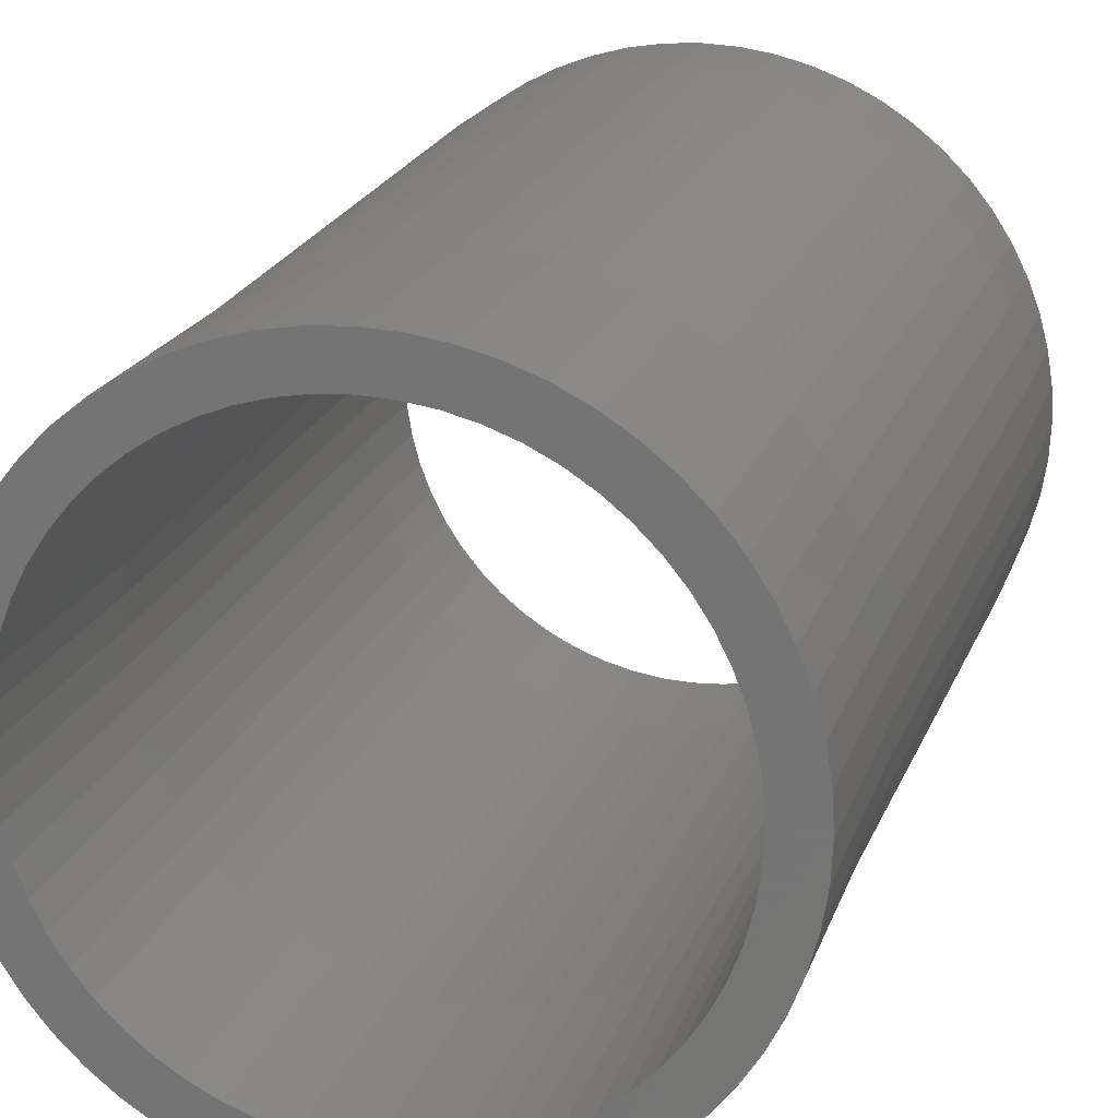
<metadata>
{"format":"stl","ext":"stl","renderer":"f3d","projection":"perspective","resolution":1024,"background":"white","views":[{"elev":18.8,"azim":15.3,"up":"+Y"}]}
</metadata>
<code>
# stl→obj: 480 verts, 960 faces
v -16.15 -0 38
v -16.06 1.688 38
v -16.95 -0 6
v -16.86 1.772 6
v -16.15 -0 50
v -16.06 1.688 50
v -13.85 -0 50
v -13.77 1.448 50
v -13.85 -0 38
v -13.77 1.448 38
v -14.65 -0 6
v -14.57 1.531 6
v -14.65 -0 0
v -14.57 1.531 0
v -16.95 -0 0
v -16.86 1.772 0
v -15.8 3.358 38
v -16.58 3.524 6
v -15.8 3.358 50
v -13.55 2.88 50
v -13.55 2.88 38
v -14.33 3.046 6
v -14.33 3.046 0
v -16.58 3.524 0
v -15.36 4.991 38
v -16.12 5.238 6
v -15.36 4.991 50
v -13.17 4.28 50
v -13.17 4.28 38
v -13.93 4.527 6
v -13.93 4.527 0
v -16.12 5.238 0
v -14.75 6.569 38
v -15.48 6.894 6
v -14.75 6.569 50
v -12.65 5.633 50
v -12.65 5.633 38
v -13.38 5.959 6
v -13.38 5.959 0
v -15.48 6.894 0
v -13.99 8.075 38
v -14.68 8.475 6
v -13.99 8.075 50
v -11.99 6.925 50
v -11.99 6.925 38
v -12.69 7.325 6
v -12.69 7.325 0
v -14.68 8.475 0
v -13.07 9.493 38
v -13.71 9.963 6
v -13.07 9.493 50
v -11.2 8.141 50
v -11.2 8.141 38
v -11.85 8.611 6
v -11.85 8.611 0
v -13.71 9.963 0
v -12 10.81 38
v -12.6 11.34 6
v -12 10.81 50
v -10.29 9.267 50
v -10.29 9.267 38
v -10.89 9.803 6
v -10.89 9.803 0
v -12.6 11.34 0
v -10.81 12 38
v -11.34 12.6 6
v -10.81 12 50
v -9.267 10.29 50
v -9.267 10.29 38
v -9.803 10.89 6
v -9.803 10.89 0
v -11.34 12.6 0
v -9.493 13.07 38
v -9.963 13.71 6
v -9.493 13.07 50
v -8.141 11.2 50
v -8.141 11.2 38
v -8.611 11.85 6
v -8.611 11.85 0
v -9.963 13.71 0
v -8.075 13.99 38
v -8.475 14.68 6
v -8.075 13.99 50
v -6.925 11.99 50
v -6.925 11.99 38
v -7.325 12.69 6
v -7.325 12.69 0
v -8.475 14.68 0
v -6.569 14.75 38
v -6.894 15.48 6
v -6.569 14.75 50
v -5.633 12.65 50
v -5.633 12.65 38
v -5.959 13.38 6
v -5.959 13.38 0
v -6.894 15.48 0
v -4.991 15.36 38
v -5.238 16.12 6
v -4.991 15.36 50
v -4.28 13.17 50
v -4.28 13.17 38
v -4.527 13.93 6
v -4.527 13.93 0
v -5.238 16.12 0
v -3.358 15.8 38
v -3.524 16.58 6
v -3.358 15.8 50
v -2.88 13.55 50
v -2.88 13.55 38
v -3.046 14.33 6
v -3.046 14.33 0
v -3.524 16.58 0
v -1.688 16.06 38
v -1.772 16.86 6
v -1.688 16.06 50
v -1.448 13.77 50
v -1.448 13.77 38
v -1.531 14.57 6
v -1.531 14.57 0
v -1.772 16.86 0
v 0 16.15 38
v 0 16.95 6
v 0 16.15 50
v 0 13.85 50
v 0 13.85 38
v 0 14.65 6
v 0 14.65 0
v 0 16.95 0
v 1.688 16.06 38
v 1.772 16.86 6
v 1.688 16.06 50
v 1.448 13.77 50
v 1.448 13.77 38
v 1.531 14.57 6
v 1.531 14.57 0
v 1.772 16.86 0
v 3.358 15.8 38
v 3.524 16.58 6
v 3.358 15.8 50
v 2.88 13.55 50
v 2.88 13.55 38
v 3.046 14.33 6
v 3.046 14.33 0
v 3.524 16.58 0
v 4.991 15.36 38
v 5.238 16.12 6
v 4.991 15.36 50
v 4.28 13.17 50
v 4.28 13.17 38
v 4.527 13.93 6
v 4.527 13.93 0
v 5.238 16.12 0
v 6.569 14.75 38
v 6.894 15.48 6
v 6.569 14.75 50
v 5.633 12.65 50
v 5.633 12.65 38
v 5.959 13.38 6
v 5.959 13.38 0
v 6.894 15.48 0
v 8.075 13.99 38
v 8.475 14.68 6
v 8.075 13.99 50
v 6.925 11.99 50
v 6.925 11.99 38
v 7.325 12.69 6
v 7.325 12.69 0
v 8.475 14.68 0
v 9.493 13.07 38
v 9.963 13.71 6
v 9.493 13.07 50
v 8.141 11.2 50
v 8.141 11.2 38
v 8.611 11.85 6
v 8.611 11.85 0
v 9.963 13.71 0
v 10.81 12 38
v 11.34 12.6 6
v 10.81 12 50
v 9.267 10.29 50
v 9.267 10.29 38
v 9.803 10.89 6
v 9.803 10.89 0
v 11.34 12.6 0
v 12 10.81 38
v 12.6 11.34 6
v 12 10.81 50
v 10.29 9.267 50
v 10.29 9.267 38
v 10.89 9.803 6
v 10.89 9.803 0
v 12.6 11.34 0
v 13.07 9.493 38
v 13.71 9.963 6
v 13.07 9.493 50
v 11.2 8.141 50
v 11.2 8.141 38
v 11.85 8.611 6
v 11.85 8.611 0
v 13.71 9.963 0
v 13.99 8.075 38
v 14.68 8.475 6
v 13.99 8.075 50
v 11.99 6.925 50
v 11.99 6.925 38
v 12.69 7.325 6
v 12.69 7.325 0
v 14.68 8.475 0
v 14.75 6.569 38
v 15.48 6.894 6
v 14.75 6.569 50
v 12.65 5.633 50
v 12.65 5.633 38
v 13.38 5.959 6
v 13.38 5.959 0
v 15.48 6.894 0
v 15.36 4.991 38
v 16.12 5.238 6
v 15.36 4.991 50
v 13.17 4.28 50
v 13.17 4.28 38
v 13.93 4.527 6
v 13.93 4.527 0
v 16.12 5.238 0
v 15.8 3.358 38
v 16.58 3.524 6
v 15.8 3.358 50
v 13.55 2.88 50
v 13.55 2.88 38
v 14.33 3.046 6
v 14.33 3.046 0
v 16.58 3.524 0
v 16.06 1.688 38
v 16.86 1.772 6
v 16.06 1.688 50
v 13.77 1.448 50
v 13.77 1.448 38
v 14.57 1.531 6
v 14.57 1.531 0
v 16.86 1.772 0
v 16.15 0 38
v 16.95 0 6
v 16.15 0 50
v 13.85 0 50
v 13.85 0 38
v 14.65 0 6
v 14.65 0 0
v 16.95 0 0
v 16.06 -1.688 38
v 16.86 -1.772 6
v 16.06 -1.688 50
v 13.77 -1.448 50
v 13.77 -1.448 38
v 14.57 -1.531 6
v 14.57 -1.531 0
v 16.86 -1.772 0
v 15.8 -3.358 38
v 16.58 -3.524 6
v 15.8 -3.358 50
v 13.55 -2.88 50
v 13.55 -2.88 38
v 14.33 -3.046 6
v 14.33 -3.046 0
v 16.58 -3.524 0
v 15.36 -4.991 38
v 16.12 -5.238 6
v 15.36 -4.991 50
v 13.17 -4.28 50
v 13.17 -4.28 38
v 13.93 -4.527 6
v 13.93 -4.527 0
v 16.12 -5.238 0
v 14.75 -6.569 38
v 15.48 -6.894 6
v 14.75 -6.569 50
v 12.65 -5.633 50
v 12.65 -5.633 38
v 13.38 -5.959 6
v 13.38 -5.959 0
v 15.48 -6.894 0
v 13.99 -8.075 38
v 14.68 -8.475 6
v 13.99 -8.075 50
v 11.99 -6.925 50
v 11.99 -6.925 38
v 12.69 -7.325 6
v 12.69 -7.325 0
v 14.68 -8.475 0
v 13.07 -9.493 38
v 13.71 -9.963 6
v 13.07 -9.493 50
v 11.2 -8.141 50
v 11.2 -8.141 38
v 11.85 -8.611 6
v 11.85 -8.611 0
v 13.71 -9.963 0
v 12 -10.81 38
v 12.6 -11.34 6
v 12 -10.81 50
v 10.29 -9.267 50
v 10.29 -9.267 38
v 10.89 -9.803 6
v 10.89 -9.803 0
v 12.6 -11.34 0
v 10.81 -12 38
v 11.34 -12.6 6
v 10.81 -12 50
v 9.267 -10.29 50
v 9.267 -10.29 38
v 9.803 -10.89 6
v 9.803 -10.89 0
v 11.34 -12.6 0
v 9.493 -13.07 38
v 9.963 -13.71 6
v 9.493 -13.07 50
v 8.141 -11.2 50
v 8.141 -11.2 38
v 8.611 -11.85 6
v 8.611 -11.85 0
v 9.963 -13.71 0
v 8.075 -13.99 38
v 8.475 -14.68 6
v 8.075 -13.99 50
v 6.925 -11.99 50
v 6.925 -11.99 38
v 7.325 -12.69 6
v 7.325 -12.69 0
v 8.475 -14.68 0
v 6.569 -14.75 38
v 6.894 -15.48 6
v 6.569 -14.75 50
v 5.633 -12.65 50
v 5.633 -12.65 38
v 5.959 -13.38 6
v 5.959 -13.38 0
v 6.894 -15.48 0
v 4.991 -15.36 38
v 5.238 -16.12 6
v 4.991 -15.36 50
v 4.28 -13.17 50
v 4.28 -13.17 38
v 4.527 -13.93 6
v 4.527 -13.93 0
v 5.238 -16.12 0
v 3.358 -15.8 38
v 3.524 -16.58 6
v 3.358 -15.8 50
v 2.88 -13.55 50
v 2.88 -13.55 38
v 3.046 -14.33 6
v 3.046 -14.33 0
v 3.524 -16.58 0
v 1.688 -16.06 38
v 1.772 -16.86 6
v 1.688 -16.06 50
v 1.448 -13.77 50
v 1.448 -13.77 38
v 1.531 -14.57 6
v 1.531 -14.57 0
v 1.772 -16.86 0
v -0 -16.15 38
v -0 -16.95 6
v -0 -16.15 50
v -0 -13.85 50
v -0 -13.85 38
v -0 -14.65 6
v -0 -14.65 0
v -0 -16.95 0
v -1.688 -16.06 38
v -1.772 -16.86 6
v -1.688 -16.06 50
v -1.448 -13.77 50
v -1.448 -13.77 38
v -1.531 -14.57 6
v -1.531 -14.57 0
v -1.772 -16.86 0
v -3.358 -15.8 38
v -3.524 -16.58 6
v -3.358 -15.8 50
v -2.88 -13.55 50
v -2.88 -13.55 38
v -3.046 -14.33 6
v -3.046 -14.33 0
v -3.524 -16.58 0
v -4.991 -15.36 38
v -5.238 -16.12 6
v -4.991 -15.36 50
v -4.28 -13.17 50
v -4.28 -13.17 38
v -4.527 -13.93 6
v -4.527 -13.93 0
v -5.238 -16.12 0
v -6.569 -14.75 38
v -6.894 -15.48 6
v -6.569 -14.75 50
v -5.633 -12.65 50
v -5.633 -12.65 38
v -5.959 -13.38 6
v -5.959 -13.38 0
v -6.894 -15.48 0
v -8.075 -13.99 38
v -8.475 -14.68 6
v -8.075 -13.99 50
v -6.925 -11.99 50
v -6.925 -11.99 38
v -7.325 -12.69 6
v -7.325 -12.69 0
v -8.475 -14.68 0
v -9.493 -13.07 38
v -9.963 -13.71 6
v -9.493 -13.07 50
v -8.141 -11.2 50
v -8.141 -11.2 38
v -8.611 -11.85 6
v -8.611 -11.85 0
v -9.963 -13.71 0
v -10.81 -12 38
v -11.34 -12.6 6
v -10.81 -12 50
v -9.267 -10.29 50
v -9.267 -10.29 38
v -9.803 -10.89 6
v -9.803 -10.89 0
v -11.34 -12.6 0
v -12 -10.81 38
v -12.6 -11.34 6
v -12 -10.81 50
v -10.29 -9.267 50
v -10.29 -9.267 38
v -10.89 -9.803 6
v -10.89 -9.803 0
v -12.6 -11.34 0
v -13.07 -9.493 38
v -13.71 -9.963 6
v -13.07 -9.493 50
v -11.2 -8.141 50
v -11.2 -8.141 38
v -11.85 -8.611 6
v -11.85 -8.611 0
v -13.71 -9.963 0
v -13.99 -8.075 38
v -14.68 -8.475 6
v -13.99 -8.075 50
v -11.99 -6.925 50
v -11.99 -6.925 38
v -12.69 -7.325 6
v -12.69 -7.325 0
v -14.68 -8.475 0
v -14.75 -6.569 38
v -15.48 -6.894 6
v -14.75 -6.569 50
v -12.65 -5.633 50
v -12.65 -5.633 38
v -13.38 -5.959 6
v -13.38 -5.959 0
v -15.48 -6.894 0
v -15.36 -4.991 38
v -16.12 -5.238 6
v -15.36 -4.991 50
v -13.17 -4.28 50
v -13.17 -4.28 38
v -13.93 -4.527 6
v -13.93 -4.527 0
v -16.12 -5.238 0
v -15.8 -3.358 38
v -16.58 -3.524 6
v -15.8 -3.358 50
v -13.55 -2.88 50
v -13.55 -2.88 38
v -14.33 -3.046 6
v -14.33 -3.046 0
v -16.58 -3.524 0
v -16.06 -1.688 38
v -16.86 -1.772 6
v -16.06 -1.688 50
v -13.77 -1.448 50
v -13.77 -1.448 38
v -14.57 -1.531 6
v -14.57 -1.531 0
v -16.86 -1.772 0
f 1 2 3
f 2 4 3
f 5 6 1
f 6 2 1
f 7 8 5
f 8 6 5
f 9 10 7
f 10 8 7
f 11 12 9
f 12 10 9
f 13 14 11
f 14 12 11
f 15 16 13
f 16 14 13
f 3 4 15
f 4 16 15
f 2 17 4
f 17 18 4
f 6 19 2
f 19 17 2
f 8 20 6
f 20 19 6
f 10 21 8
f 21 20 8
f 12 22 10
f 22 21 10
f 14 23 12
f 23 22 12
f 16 24 14
f 24 23 14
f 4 18 16
f 18 24 16
f 17 25 18
f 25 26 18
f 19 27 17
f 27 25 17
f 20 28 19
f 28 27 19
f 21 29 20
f 29 28 20
f 22 30 21
f 30 29 21
f 23 31 22
f 31 30 22
f 24 32 23
f 32 31 23
f 18 26 24
f 26 32 24
f 25 33 26
f 33 34 26
f 27 35 25
f 35 33 25
f 28 36 27
f 36 35 27
f 29 37 28
f 37 36 28
f 30 38 29
f 38 37 29
f 31 39 30
f 39 38 30
f 32 40 31
f 40 39 31
f 26 34 32
f 34 40 32
f 33 41 34
f 41 42 34
f 35 43 33
f 43 41 33
f 36 44 35
f 44 43 35
f 37 45 36
f 45 44 36
f 38 46 37
f 46 45 37
f 39 47 38
f 47 46 38
f 40 48 39
f 48 47 39
f 34 42 40
f 42 48 40
f 41 49 42
f 49 50 42
f 43 51 41
f 51 49 41
f 44 52 43
f 52 51 43
f 45 53 44
f 53 52 44
f 46 54 45
f 54 53 45
f 47 55 46
f 55 54 46
f 48 56 47
f 56 55 47
f 42 50 48
f 50 56 48
f 49 57 50
f 57 58 50
f 51 59 49
f 59 57 49
f 52 60 51
f 60 59 51
f 53 61 52
f 61 60 52
f 54 62 53
f 62 61 53
f 55 63 54
f 63 62 54
f 56 64 55
f 64 63 55
f 50 58 56
f 58 64 56
f 57 65 58
f 65 66 58
f 59 67 57
f 67 65 57
f 60 68 59
f 68 67 59
f 61 69 60
f 69 68 60
f 62 70 61
f 70 69 61
f 63 71 62
f 71 70 62
f 64 72 63
f 72 71 63
f 58 66 64
f 66 72 64
f 65 73 66
f 73 74 66
f 67 75 65
f 75 73 65
f 68 76 67
f 76 75 67
f 69 77 68
f 77 76 68
f 70 78 69
f 78 77 69
f 71 79 70
f 79 78 70
f 72 80 71
f 80 79 71
f 66 74 72
f 74 80 72
f 73 81 74
f 81 82 74
f 75 83 73
f 83 81 73
f 76 84 75
f 84 83 75
f 77 85 76
f 85 84 76
f 78 86 77
f 86 85 77
f 79 87 78
f 87 86 78
f 80 88 79
f 88 87 79
f 74 82 80
f 82 88 80
f 81 89 82
f 89 90 82
f 83 91 81
f 91 89 81
f 84 92 83
f 92 91 83
f 85 93 84
f 93 92 84
f 86 94 85
f 94 93 85
f 87 95 86
f 95 94 86
f 88 96 87
f 96 95 87
f 82 90 88
f 90 96 88
f 89 97 90
f 97 98 90
f 91 99 89
f 99 97 89
f 92 100 91
f 100 99 91
f 93 101 92
f 101 100 92
f 94 102 93
f 102 101 93
f 95 103 94
f 103 102 94
f 96 104 95
f 104 103 95
f 90 98 96
f 98 104 96
f 97 105 98
f 105 106 98
f 99 107 97
f 107 105 97
f 100 108 99
f 108 107 99
f 101 109 100
f 109 108 100
f 102 110 101
f 110 109 101
f 103 111 102
f 111 110 102
f 104 112 103
f 112 111 103
f 98 106 104
f 106 112 104
f 105 113 106
f 113 114 106
f 107 115 105
f 115 113 105
f 108 116 107
f 116 115 107
f 109 117 108
f 117 116 108
f 110 118 109
f 118 117 109
f 111 119 110
f 119 118 110
f 112 120 111
f 120 119 111
f 106 114 112
f 114 120 112
f 113 121 114
f 121 122 114
f 115 123 113
f 123 121 113
f 116 124 115
f 124 123 115
f 117 125 116
f 125 124 116
f 118 126 117
f 126 125 117
f 119 127 118
f 127 126 118
f 120 128 119
f 128 127 119
f 114 122 120
f 122 128 120
f 121 129 122
f 129 130 122
f 123 131 121
f 131 129 121
f 124 132 123
f 132 131 123
f 125 133 124
f 133 132 124
f 126 134 125
f 134 133 125
f 127 135 126
f 135 134 126
f 128 136 127
f 136 135 127
f 122 130 128
f 130 136 128
f 129 137 130
f 137 138 130
f 131 139 129
f 139 137 129
f 132 140 131
f 140 139 131
f 133 141 132
f 141 140 132
f 134 142 133
f 142 141 133
f 135 143 134
f 143 142 134
f 136 144 135
f 144 143 135
f 130 138 136
f 138 144 136
f 137 145 138
f 145 146 138
f 139 147 137
f 147 145 137
f 140 148 139
f 148 147 139
f 141 149 140
f 149 148 140
f 142 150 141
f 150 149 141
f 143 151 142
f 151 150 142
f 144 152 143
f 152 151 143
f 138 146 144
f 146 152 144
f 145 153 146
f 153 154 146
f 147 155 145
f 155 153 145
f 148 156 147
f 156 155 147
f 149 157 148
f 157 156 148
f 150 158 149
f 158 157 149
f 151 159 150
f 159 158 150
f 152 160 151
f 160 159 151
f 146 154 152
f 154 160 152
f 153 161 154
f 161 162 154
f 155 163 153
f 163 161 153
f 156 164 155
f 164 163 155
f 157 165 156
f 165 164 156
f 158 166 157
f 166 165 157
f 159 167 158
f 167 166 158
f 160 168 159
f 168 167 159
f 154 162 160
f 162 168 160
f 161 169 162
f 169 170 162
f 163 171 161
f 171 169 161
f 164 172 163
f 172 171 163
f 165 173 164
f 173 172 164
f 166 174 165
f 174 173 165
f 167 175 166
f 175 174 166
f 168 176 167
f 176 175 167
f 162 170 168
f 170 176 168
f 169 177 170
f 177 178 170
f 171 179 169
f 179 177 169
f 172 180 171
f 180 179 171
f 173 181 172
f 181 180 172
f 174 182 173
f 182 181 173
f 175 183 174
f 183 182 174
f 176 184 175
f 184 183 175
f 170 178 176
f 178 184 176
f 177 185 178
f 185 186 178
f 179 187 177
f 187 185 177
f 180 188 179
f 188 187 179
f 181 189 180
f 189 188 180
f 182 190 181
f 190 189 181
f 183 191 182
f 191 190 182
f 184 192 183
f 192 191 183
f 178 186 184
f 186 192 184
f 185 193 186
f 193 194 186
f 187 195 185
f 195 193 185
f 188 196 187
f 196 195 187
f 189 197 188
f 197 196 188
f 190 198 189
f 198 197 189
f 191 199 190
f 199 198 190
f 192 200 191
f 200 199 191
f 186 194 192
f 194 200 192
f 193 201 194
f 201 202 194
f 195 203 193
f 203 201 193
f 196 204 195
f 204 203 195
f 197 205 196
f 205 204 196
f 198 206 197
f 206 205 197
f 199 207 198
f 207 206 198
f 200 208 199
f 208 207 199
f 194 202 200
f 202 208 200
f 201 209 202
f 209 210 202
f 203 211 201
f 211 209 201
f 204 212 203
f 212 211 203
f 205 213 204
f 213 212 204
f 206 214 205
f 214 213 205
f 207 215 206
f 215 214 206
f 208 216 207
f 216 215 207
f 202 210 208
f 210 216 208
f 209 217 210
f 217 218 210
f 211 219 209
f 219 217 209
f 212 220 211
f 220 219 211
f 213 221 212
f 221 220 212
f 214 222 213
f 222 221 213
f 215 223 214
f 223 222 214
f 216 224 215
f 224 223 215
f 210 218 216
f 218 224 216
f 217 225 218
f 225 226 218
f 219 227 217
f 227 225 217
f 220 228 219
f 228 227 219
f 221 229 220
f 229 228 220
f 222 230 221
f 230 229 221
f 223 231 222
f 231 230 222
f 224 232 223
f 232 231 223
f 218 226 224
f 226 232 224
f 225 233 226
f 233 234 226
f 227 235 225
f 235 233 225
f 228 236 227
f 236 235 227
f 229 237 228
f 237 236 228
f 230 238 229
f 238 237 229
f 231 239 230
f 239 238 230
f 232 240 231
f 240 239 231
f 226 234 232
f 234 240 232
f 233 241 234
f 241 242 234
f 235 243 233
f 243 241 233
f 236 244 235
f 244 243 235
f 237 245 236
f 245 244 236
f 238 246 237
f 246 245 237
f 239 247 238
f 247 246 238
f 240 248 239
f 248 247 239
f 234 242 240
f 242 248 240
f 241 249 242
f 249 250 242
f 243 251 241
f 251 249 241
f 244 252 243
f 252 251 243
f 245 253 244
f 253 252 244
f 246 254 245
f 254 253 245
f 247 255 246
f 255 254 246
f 248 256 247
f 256 255 247
f 242 250 248
f 250 256 248
f 249 257 250
f 257 258 250
f 251 259 249
f 259 257 249
f 252 260 251
f 260 259 251
f 253 261 252
f 261 260 252
f 254 262 253
f 262 261 253
f 255 263 254
f 263 262 254
f 256 264 255
f 264 263 255
f 250 258 256
f 258 264 256
f 257 265 258
f 265 266 258
f 259 267 257
f 267 265 257
f 260 268 259
f 268 267 259
f 261 269 260
f 269 268 260
f 262 270 261
f 270 269 261
f 263 271 262
f 271 270 262
f 264 272 263
f 272 271 263
f 258 266 264
f 266 272 264
f 265 273 266
f 273 274 266
f 267 275 265
f 275 273 265
f 268 276 267
f 276 275 267
f 269 277 268
f 277 276 268
f 270 278 269
f 278 277 269
f 271 279 270
f 279 278 270
f 272 280 271
f 280 279 271
f 266 274 272
f 274 280 272
f 273 281 274
f 281 282 274
f 275 283 273
f 283 281 273
f 276 284 275
f 284 283 275
f 277 285 276
f 285 284 276
f 278 286 277
f 286 285 277
f 279 287 278
f 287 286 278
f 280 288 279
f 288 287 279
f 274 282 280
f 282 288 280
f 281 289 282
f 289 290 282
f 283 291 281
f 291 289 281
f 284 292 283
f 292 291 283
f 285 293 284
f 293 292 284
f 286 294 285
f 294 293 285
f 287 295 286
f 295 294 286
f 288 296 287
f 296 295 287
f 282 290 288
f 290 296 288
f 289 297 290
f 297 298 290
f 291 299 289
f 299 297 289
f 292 300 291
f 300 299 291
f 293 301 292
f 301 300 292
f 294 302 293
f 302 301 293
f 295 303 294
f 303 302 294
f 296 304 295
f 304 303 295
f 290 298 296
f 298 304 296
f 297 305 298
f 305 306 298
f 299 307 297
f 307 305 297
f 300 308 299
f 308 307 299
f 301 309 300
f 309 308 300
f 302 310 301
f 310 309 301
f 303 311 302
f 311 310 302
f 304 312 303
f 312 311 303
f 298 306 304
f 306 312 304
f 305 313 306
f 313 314 306
f 307 315 305
f 315 313 305
f 308 316 307
f 316 315 307
f 309 317 308
f 317 316 308
f 310 318 309
f 318 317 309
f 311 319 310
f 319 318 310
f 312 320 311
f 320 319 311
f 306 314 312
f 314 320 312
f 313 321 314
f 321 322 314
f 315 323 313
f 323 321 313
f 316 324 315
f 324 323 315
f 317 325 316
f 325 324 316
f 318 326 317
f 326 325 317
f 319 327 318
f 327 326 318
f 320 328 319
f 328 327 319
f 314 322 320
f 322 328 320
f 321 329 322
f 329 330 322
f 323 331 321
f 331 329 321
f 324 332 323
f 332 331 323
f 325 333 324
f 333 332 324
f 326 334 325
f 334 333 325
f 327 335 326
f 335 334 326
f 328 336 327
f 336 335 327
f 322 330 328
f 330 336 328
f 329 337 330
f 337 338 330
f 331 339 329
f 339 337 329
f 332 340 331
f 340 339 331
f 333 341 332
f 341 340 332
f 334 342 333
f 342 341 333
f 335 343 334
f 343 342 334
f 336 344 335
f 344 343 335
f 330 338 336
f 338 344 336
f 337 345 338
f 345 346 338
f 339 347 337
f 347 345 337
f 340 348 339
f 348 347 339
f 341 349 340
f 349 348 340
f 342 350 341
f 350 349 341
f 343 351 342
f 351 350 342
f 344 352 343
f 352 351 343
f 338 346 344
f 346 352 344
f 345 353 346
f 353 354 346
f 347 355 345
f 355 353 345
f 348 356 347
f 356 355 347
f 349 357 348
f 357 356 348
f 350 358 349
f 358 357 349
f 351 359 350
f 359 358 350
f 352 360 351
f 360 359 351
f 346 354 352
f 354 360 352
f 353 361 354
f 361 362 354
f 355 363 353
f 363 361 353
f 356 364 355
f 364 363 355
f 357 365 356
f 365 364 356
f 358 366 357
f 366 365 357
f 359 367 358
f 367 366 358
f 360 368 359
f 368 367 359
f 354 362 360
f 362 368 360
f 361 369 362
f 369 370 362
f 363 371 361
f 371 369 361
f 364 372 363
f 372 371 363
f 365 373 364
f 373 372 364
f 366 374 365
f 374 373 365
f 367 375 366
f 375 374 366
f 368 376 367
f 376 375 367
f 362 370 368
f 370 376 368
f 369 377 370
f 377 378 370
f 371 379 369
f 379 377 369
f 372 380 371
f 380 379 371
f 373 381 372
f 381 380 372
f 374 382 373
f 382 381 373
f 375 383 374
f 383 382 374
f 376 384 375
f 384 383 375
f 370 378 376
f 378 384 376
f 377 385 378
f 385 386 378
f 379 387 377
f 387 385 377
f 380 388 379
f 388 387 379
f 381 389 380
f 389 388 380
f 382 390 381
f 390 389 381
f 383 391 382
f 391 390 382
f 384 392 383
f 392 391 383
f 378 386 384
f 386 392 384
f 385 393 386
f 393 394 386
f 387 395 385
f 395 393 385
f 388 396 387
f 396 395 387
f 389 397 388
f 397 396 388
f 390 398 389
f 398 397 389
f 391 399 390
f 399 398 390
f 392 400 391
f 400 399 391
f 386 394 392
f 394 400 392
f 393 401 394
f 401 402 394
f 395 403 393
f 403 401 393
f 396 404 395
f 404 403 395
f 397 405 396
f 405 404 396
f 398 406 397
f 406 405 397
f 399 407 398
f 407 406 398
f 400 408 399
f 408 407 399
f 394 402 400
f 402 408 400
f 401 409 402
f 409 410 402
f 403 411 401
f 411 409 401
f 404 412 403
f 412 411 403
f 405 413 404
f 413 412 404
f 406 414 405
f 414 413 405
f 407 415 406
f 415 414 406
f 408 416 407
f 416 415 407
f 402 410 408
f 410 416 408
f 409 417 410
f 417 418 410
f 411 419 409
f 419 417 409
f 412 420 411
f 420 419 411
f 413 421 412
f 421 420 412
f 414 422 413
f 422 421 413
f 415 423 414
f 423 422 414
f 416 424 415
f 424 423 415
f 410 418 416
f 418 424 416
f 417 425 418
f 425 426 418
f 419 427 417
f 427 425 417
f 420 428 419
f 428 427 419
f 421 429 420
f 429 428 420
f 422 430 421
f 430 429 421
f 423 431 422
f 431 430 422
f 424 432 423
f 432 431 423
f 418 426 424
f 426 432 424
f 425 433 426
f 433 434 426
f 427 435 425
f 435 433 425
f 428 436 427
f 436 435 427
f 429 437 428
f 437 436 428
f 430 438 429
f 438 437 429
f 431 439 430
f 439 438 430
f 432 440 431
f 440 439 431
f 426 434 432
f 434 440 432
f 433 441 434
f 441 442 434
f 435 443 433
f 443 441 433
f 436 444 435
f 444 443 435
f 437 445 436
f 445 444 436
f 438 446 437
f 446 445 437
f 439 447 438
f 447 446 438
f 440 448 439
f 448 447 439
f 434 442 440
f 442 448 440
f 441 449 442
f 449 450 442
f 443 451 441
f 451 449 441
f 444 452 443
f 452 451 443
f 445 453 444
f 453 452 444
f 446 454 445
f 454 453 445
f 447 455 446
f 455 454 446
f 448 456 447
f 456 455 447
f 442 450 448
f 450 456 448
f 449 457 450
f 457 458 450
f 451 459 449
f 459 457 449
f 452 460 451
f 460 459 451
f 453 461 452
f 461 460 452
f 454 462 453
f 462 461 453
f 455 463 454
f 463 462 454
f 456 464 455
f 464 463 455
f 450 458 456
f 458 464 456
f 457 465 458
f 465 466 458
f 459 467 457
f 467 465 457
f 460 468 459
f 468 467 459
f 461 469 460
f 469 468 460
f 462 470 461
f 470 469 461
f 463 471 462
f 471 470 462
f 464 472 463
f 472 471 463
f 458 466 464
f 466 472 464
f 465 473 466
f 473 474 466
f 467 475 465
f 475 473 465
f 468 476 467
f 476 475 467
f 469 477 468
f 477 476 468
f 470 478 469
f 478 477 469
f 471 479 470
f 479 478 470
f 472 480 471
f 480 479 471
f 466 474 472
f 474 480 472
f 473 1 474
f 1 3 474
f 475 5 473
f 5 1 473
f 476 7 475
f 7 5 475
f 477 9 476
f 9 7 476
f 478 11 477
f 11 9 477
f 479 13 478
f 13 11 478
f 480 15 479
f 15 13 479
f 474 3 480
f 3 15 480

</code>
